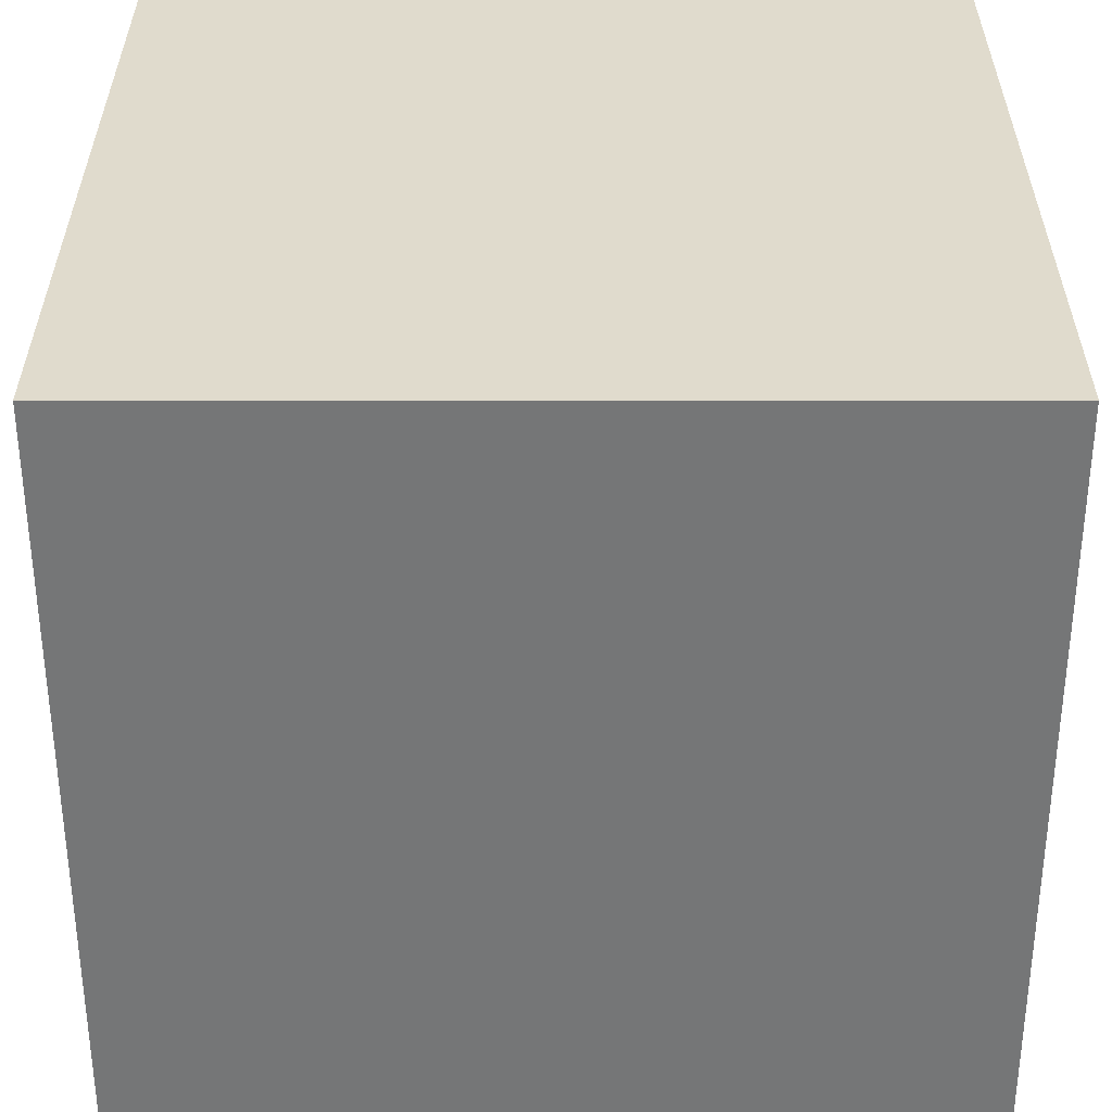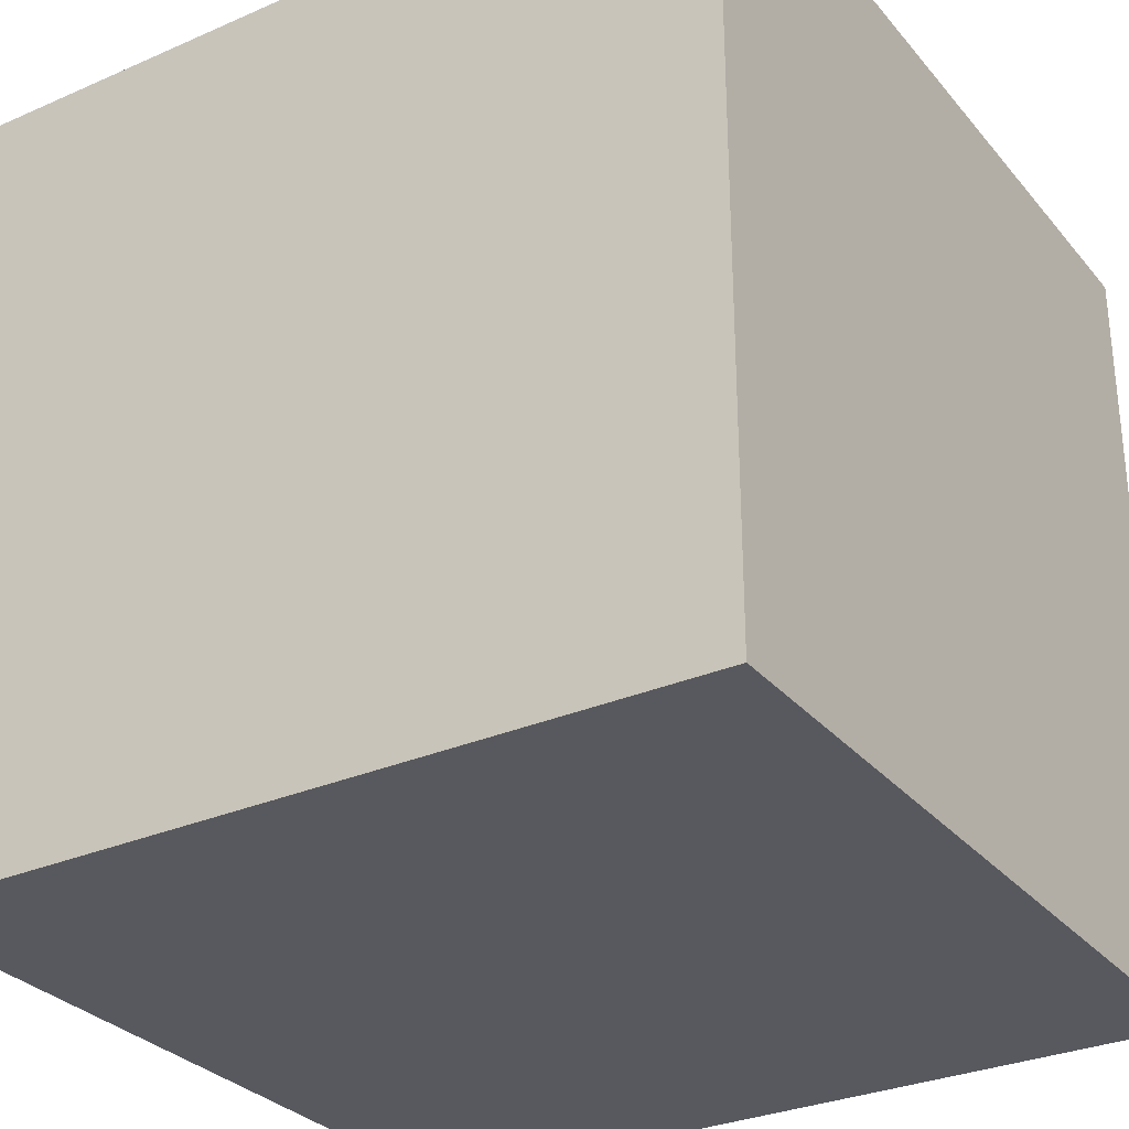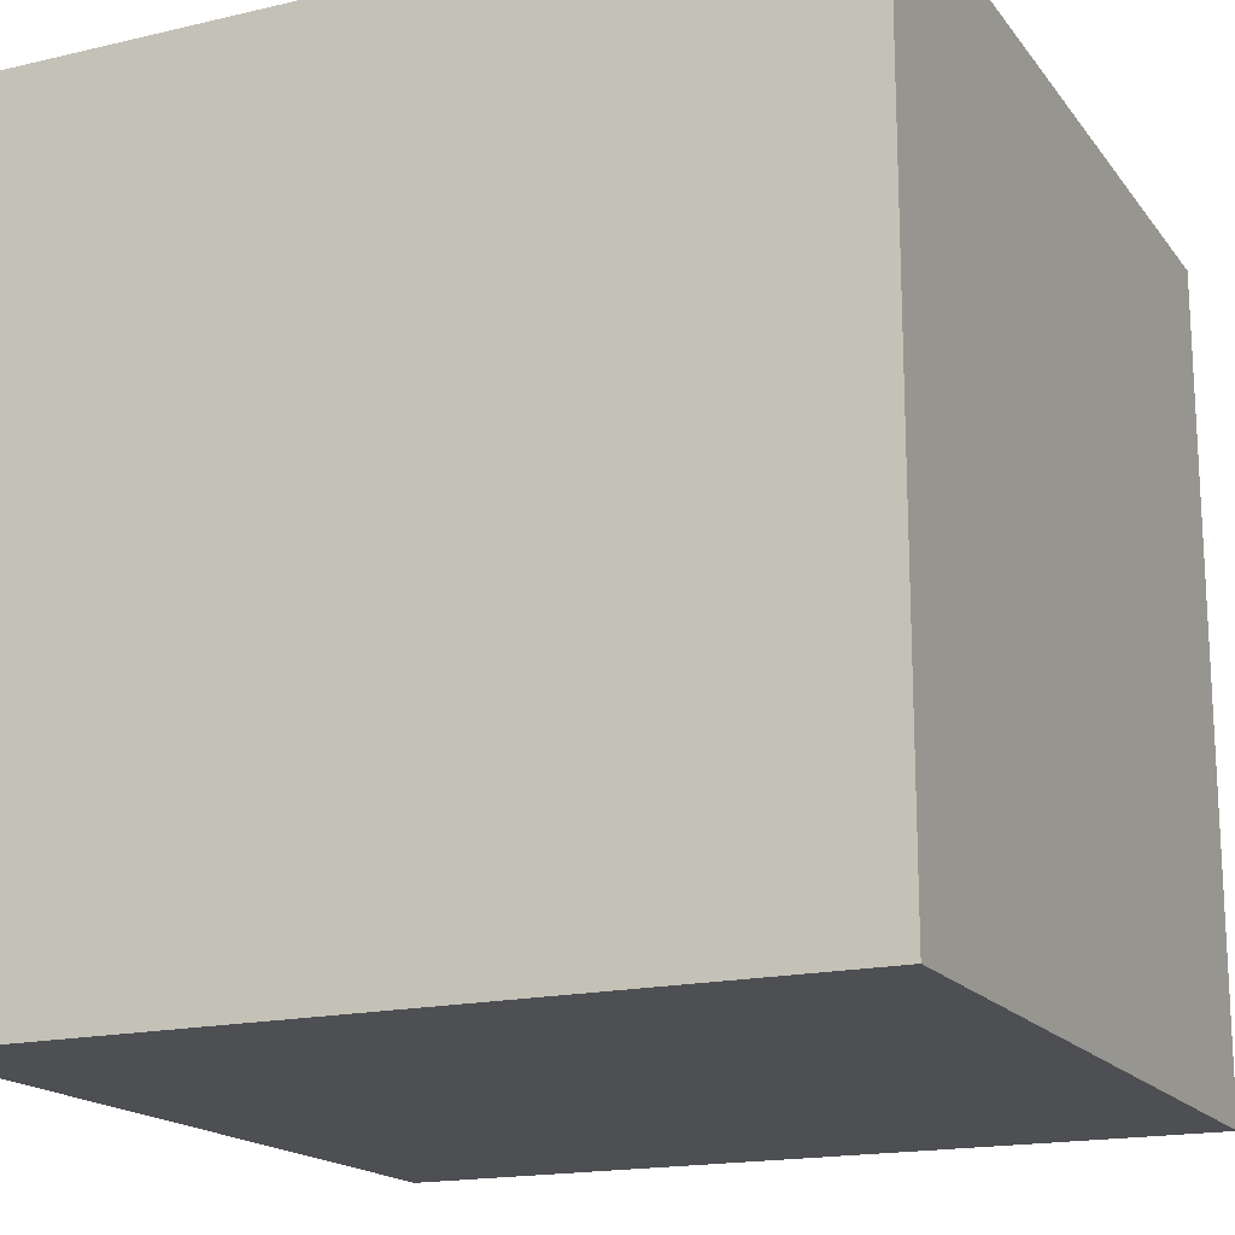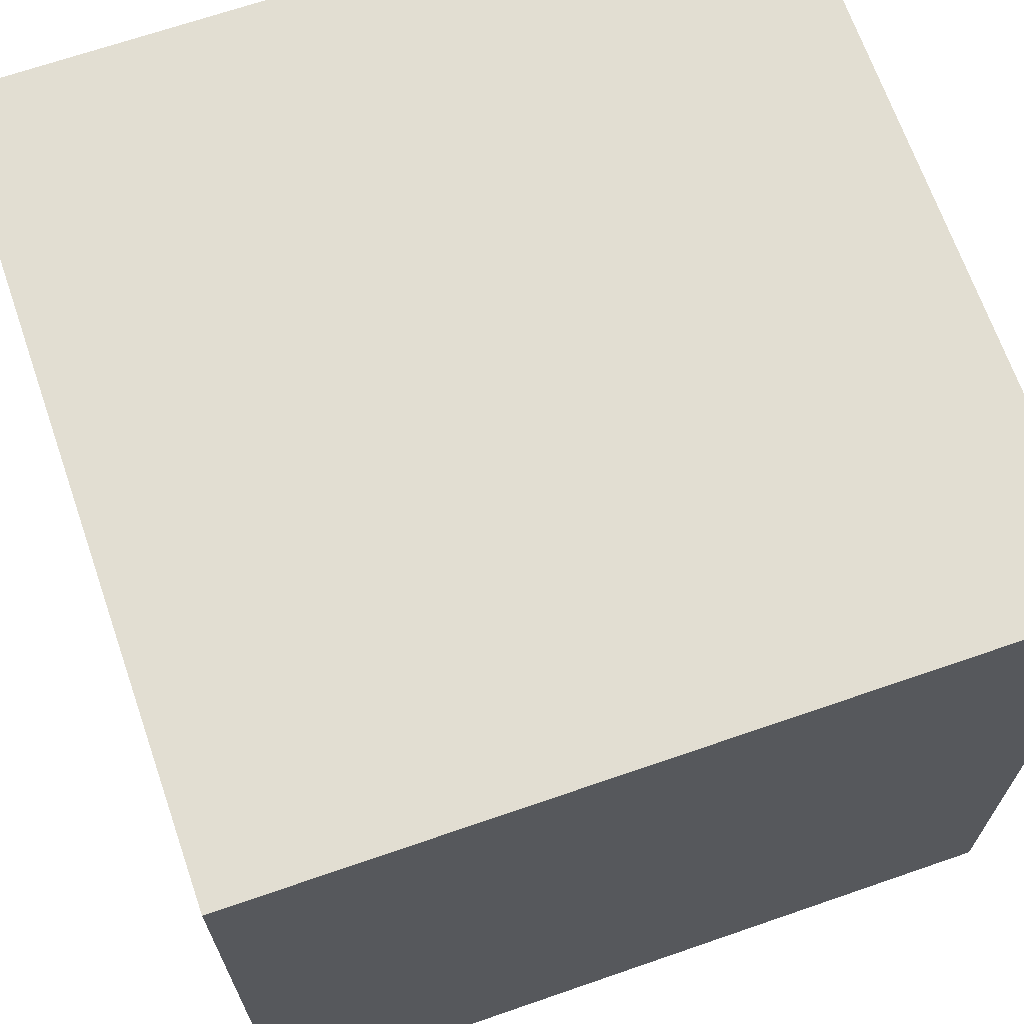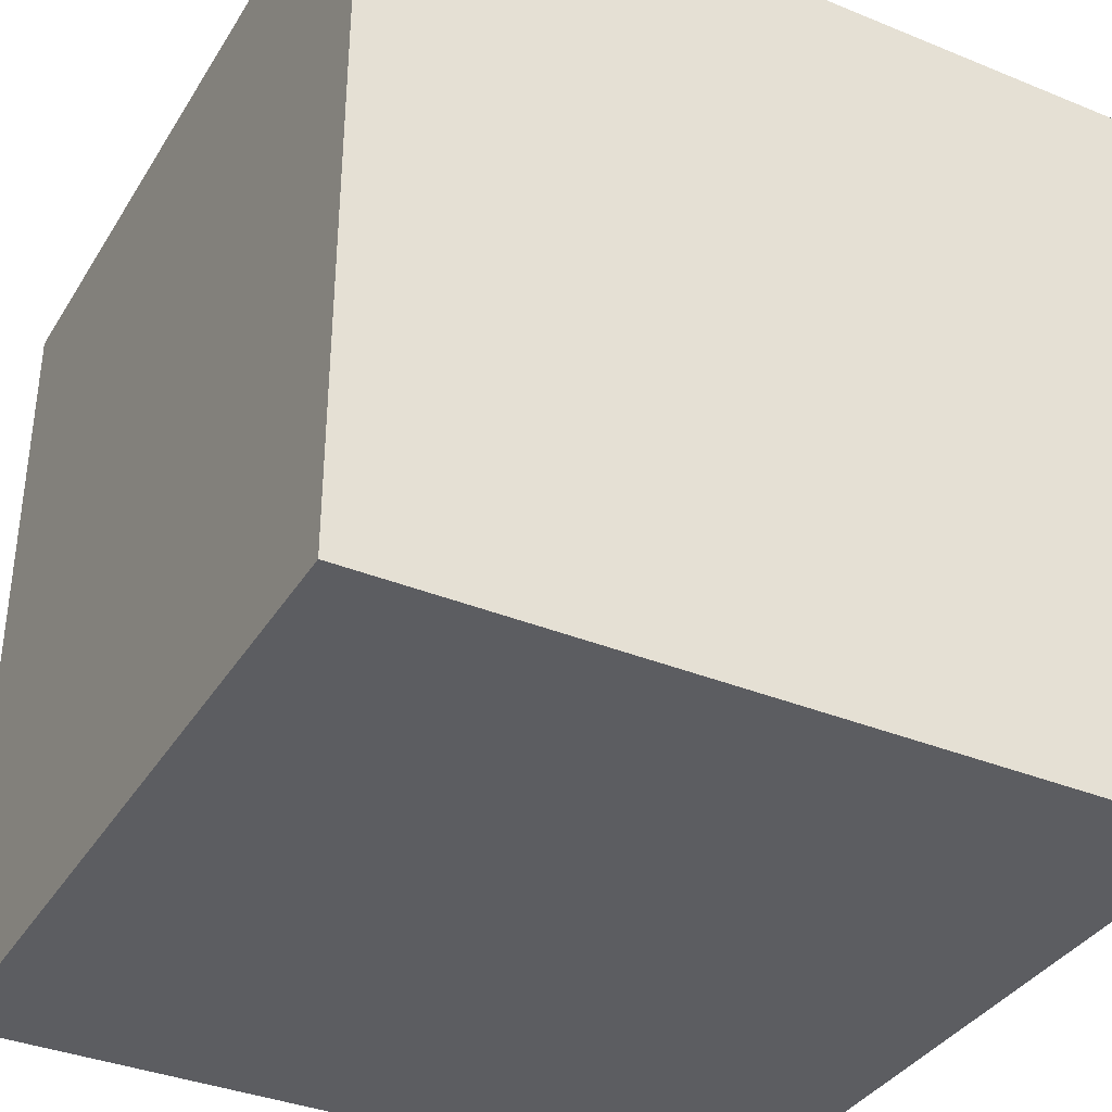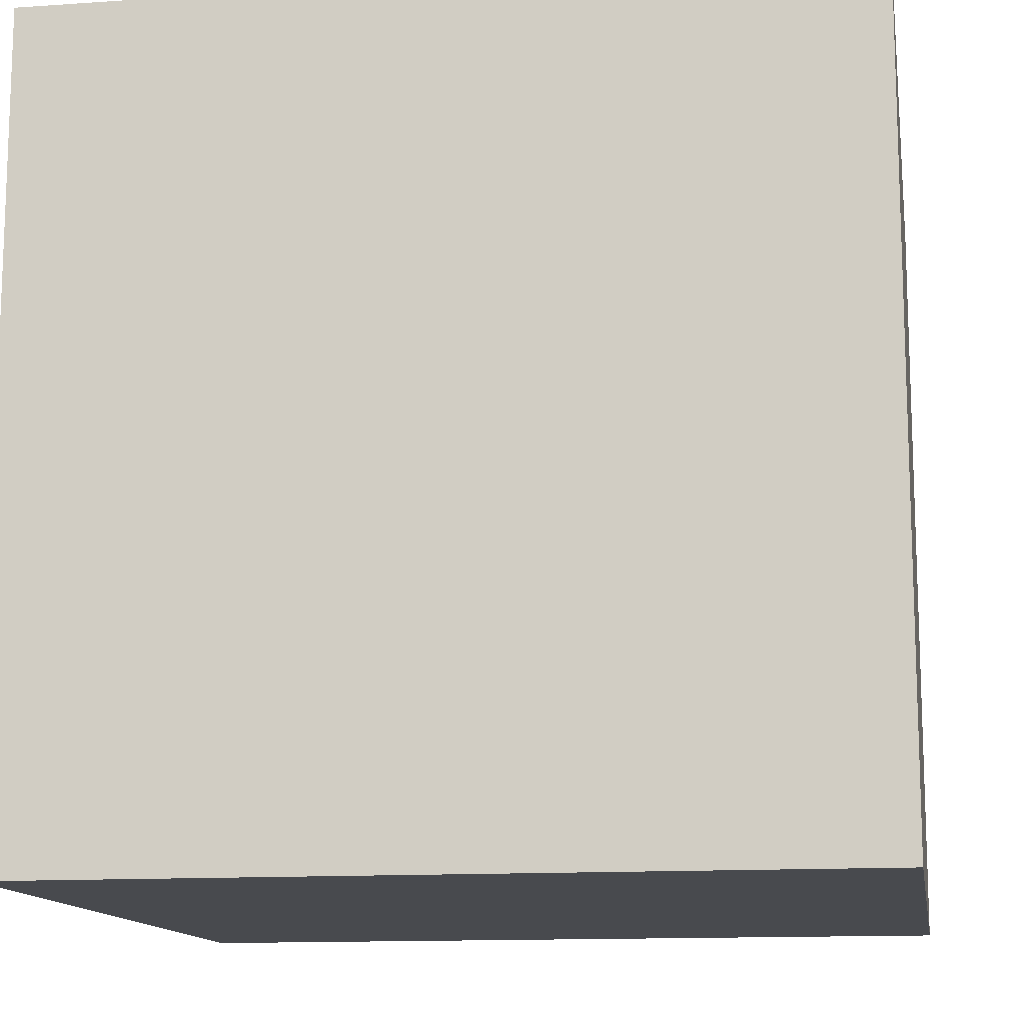
<metadata>
{"format":"obj","ext":"obj","renderer":"f3d","projection":"perspective","resolution":1024,"background":"white","views":[{"elev":33.3,"azim":-90.0,"up":"+Y"},{"elev":-30.3,"azim":32.3,"up":"+Y"},{"elev":-17.5,"azim":-155.1,"up":"+Y"},{"elev":68.0,"azim":-19.1,"up":"+Z"},{"elev":-36.3,"azim":62.0,"up":"+Z"},{"elev":-13.0,"azim":-80.9,"up":"+Y"}]}
</metadata>
<code>
o Cube
v 1 1 -1
v 1 -1 -1
v 1 1 1
v 1 -1 1
v -1 1 -1
v -1 -1 -1
v -1 1 1
v -1 -1 1
f 1 5 7 3
f 4 3 7 8
f 8 7 5 6
f 6 2 4 8
f 2 1 3 4
f 6 5 1 2

</code>
